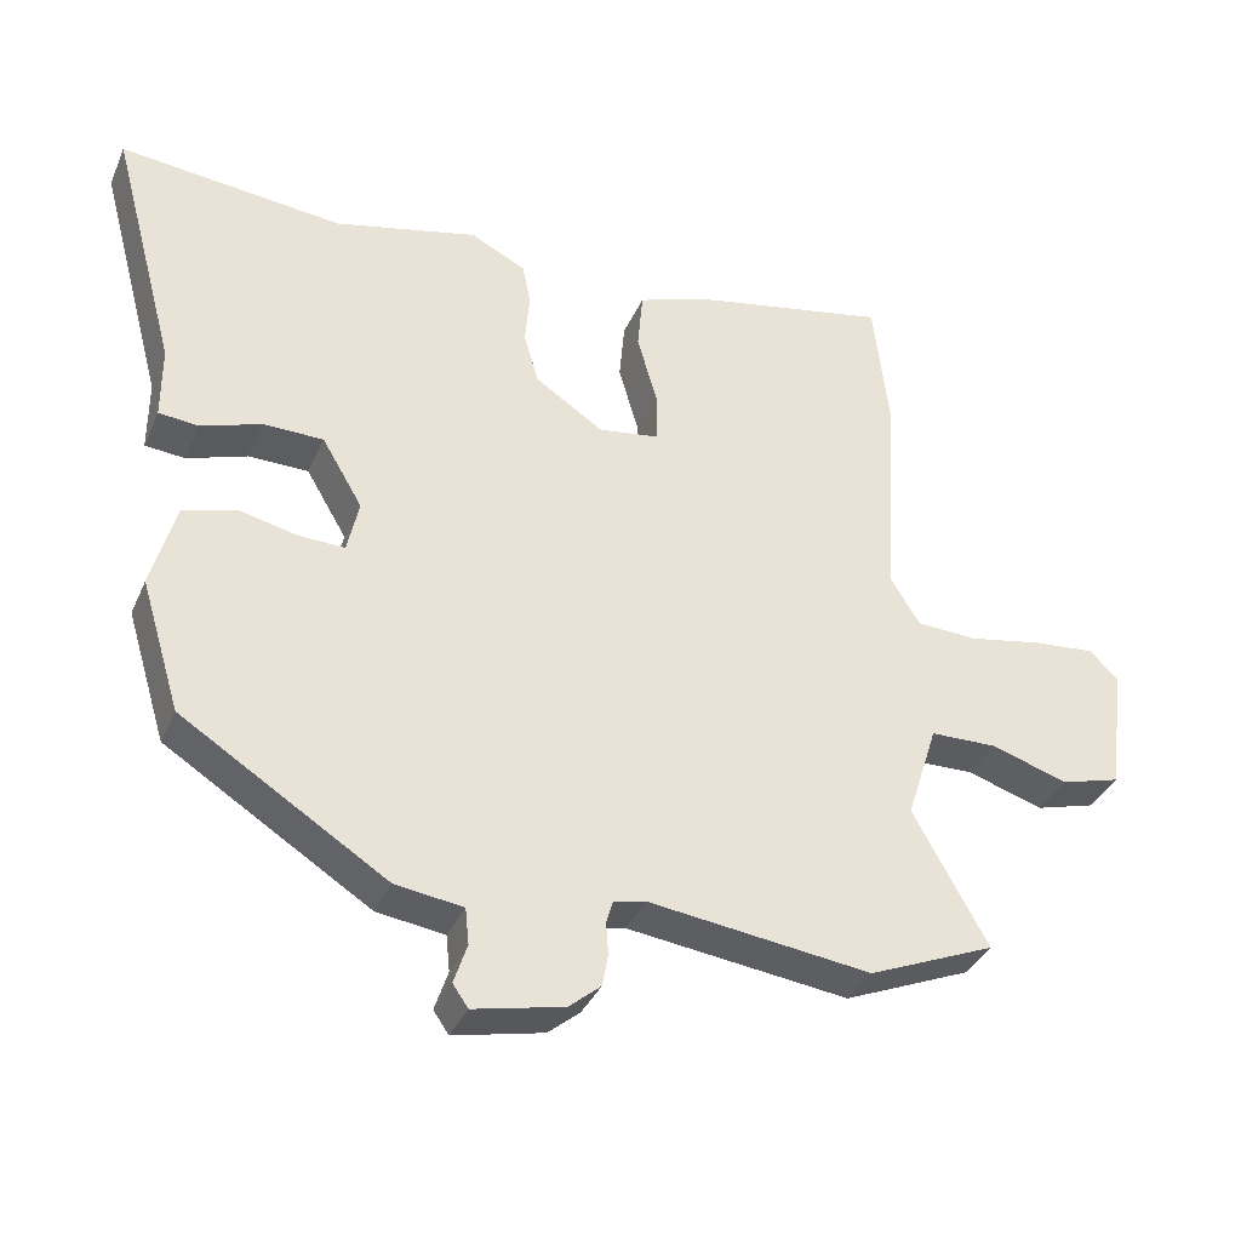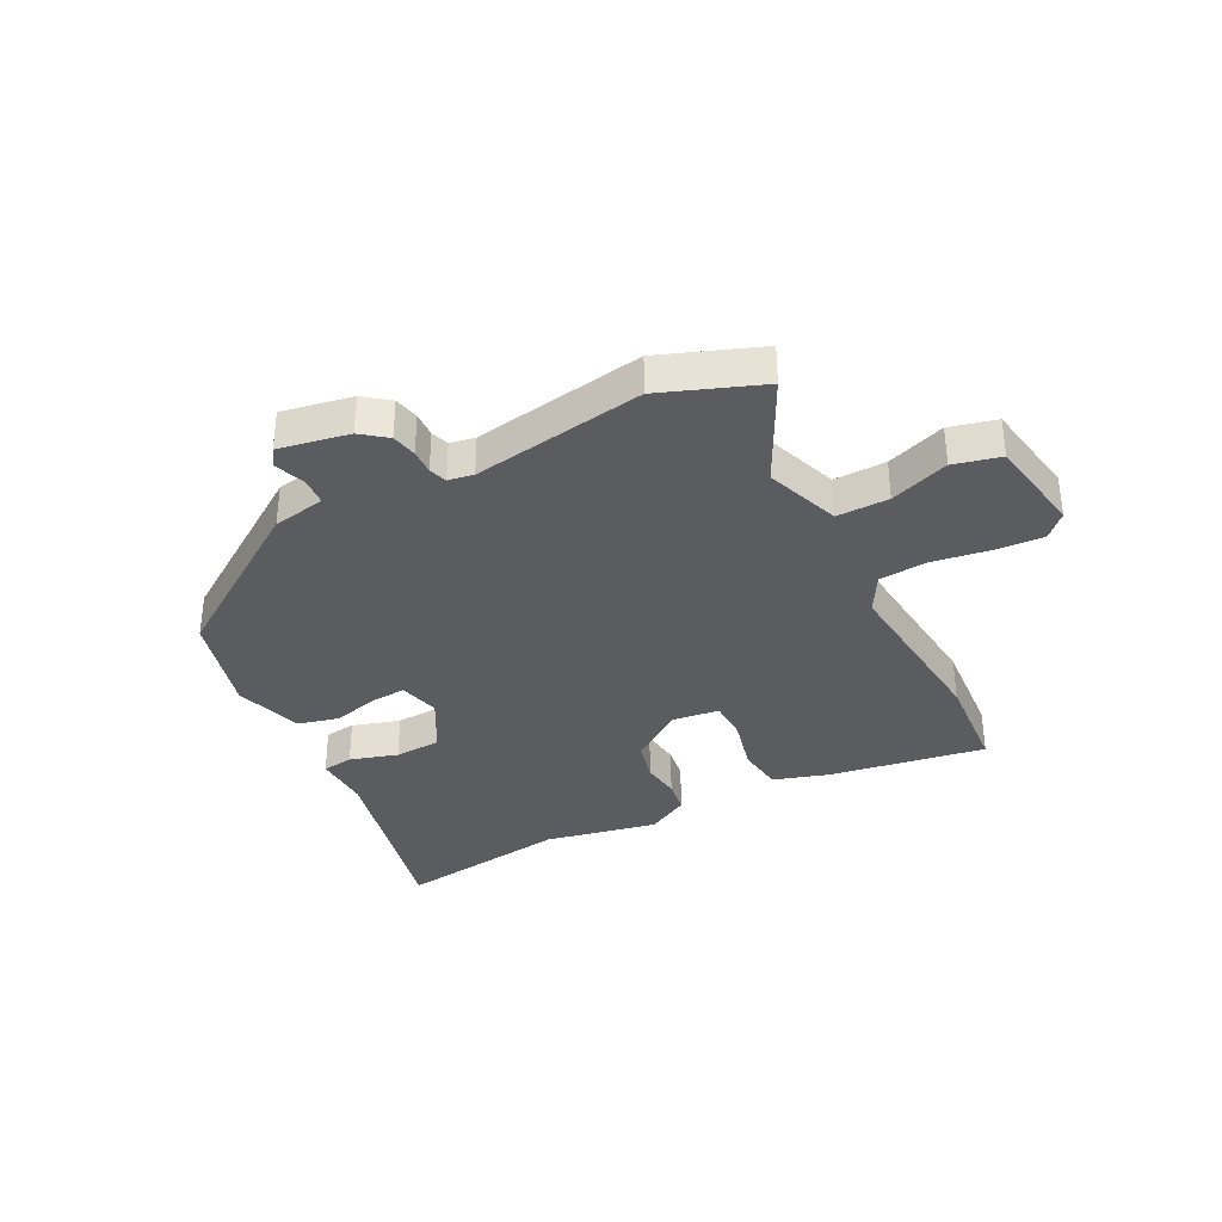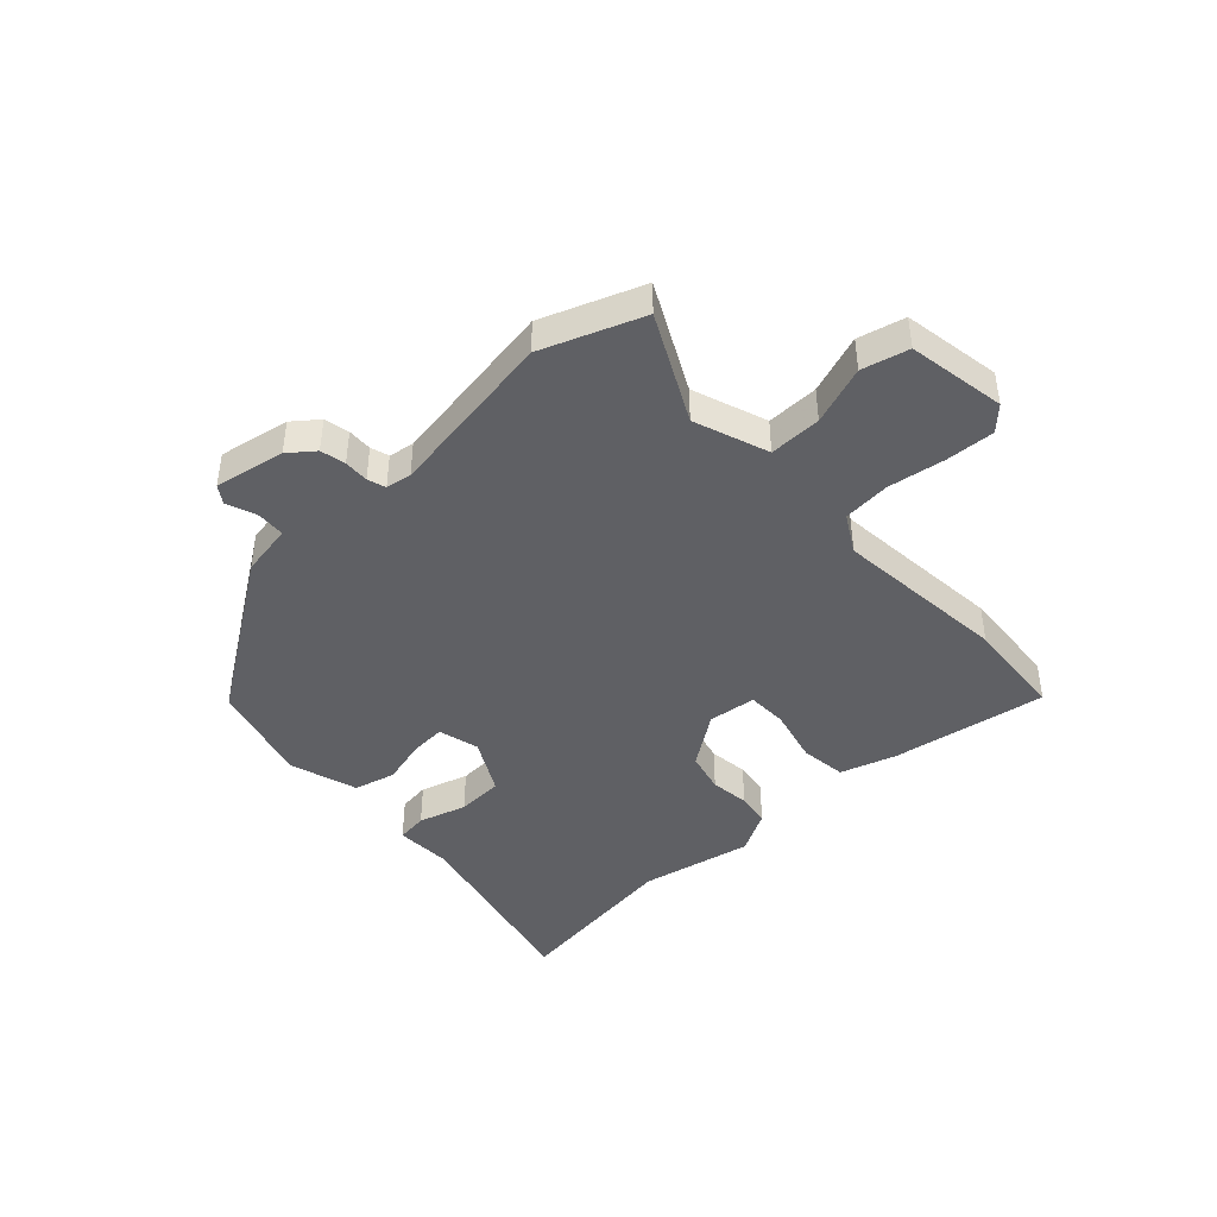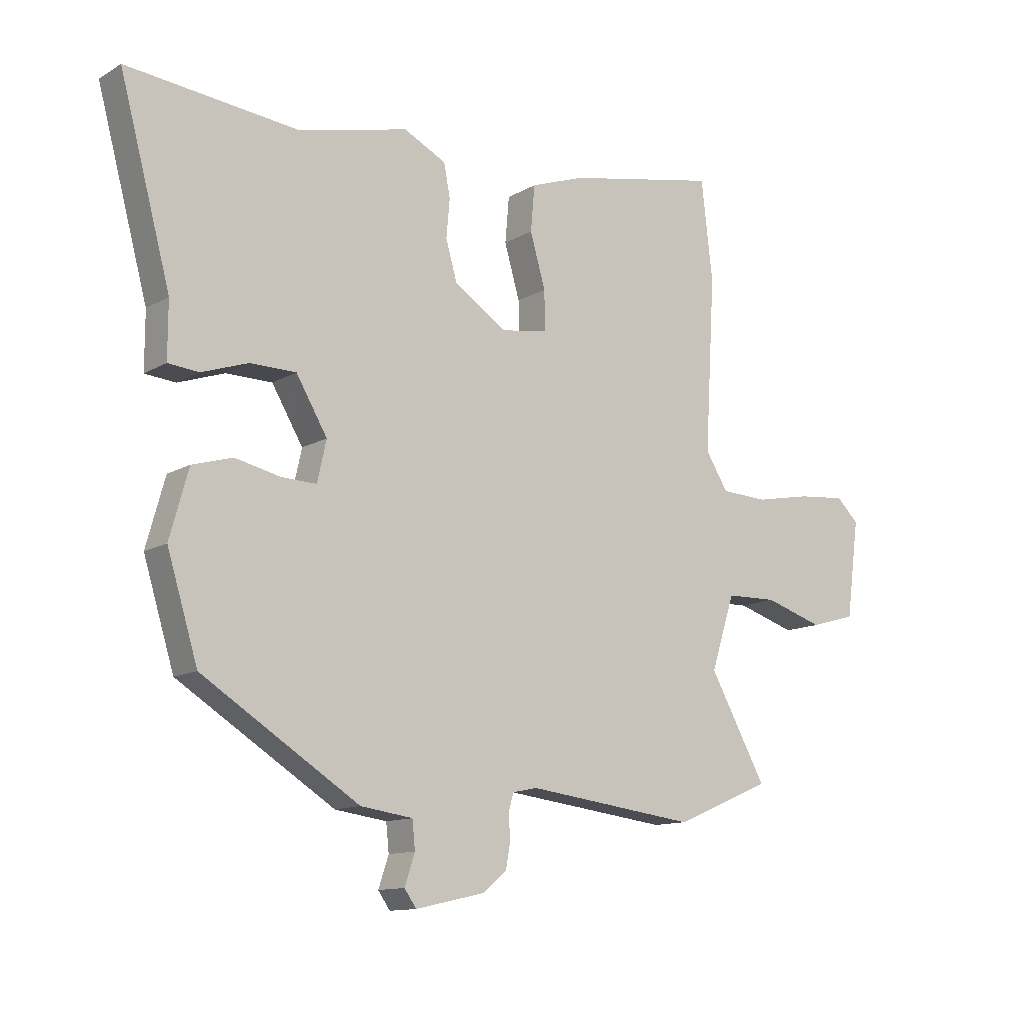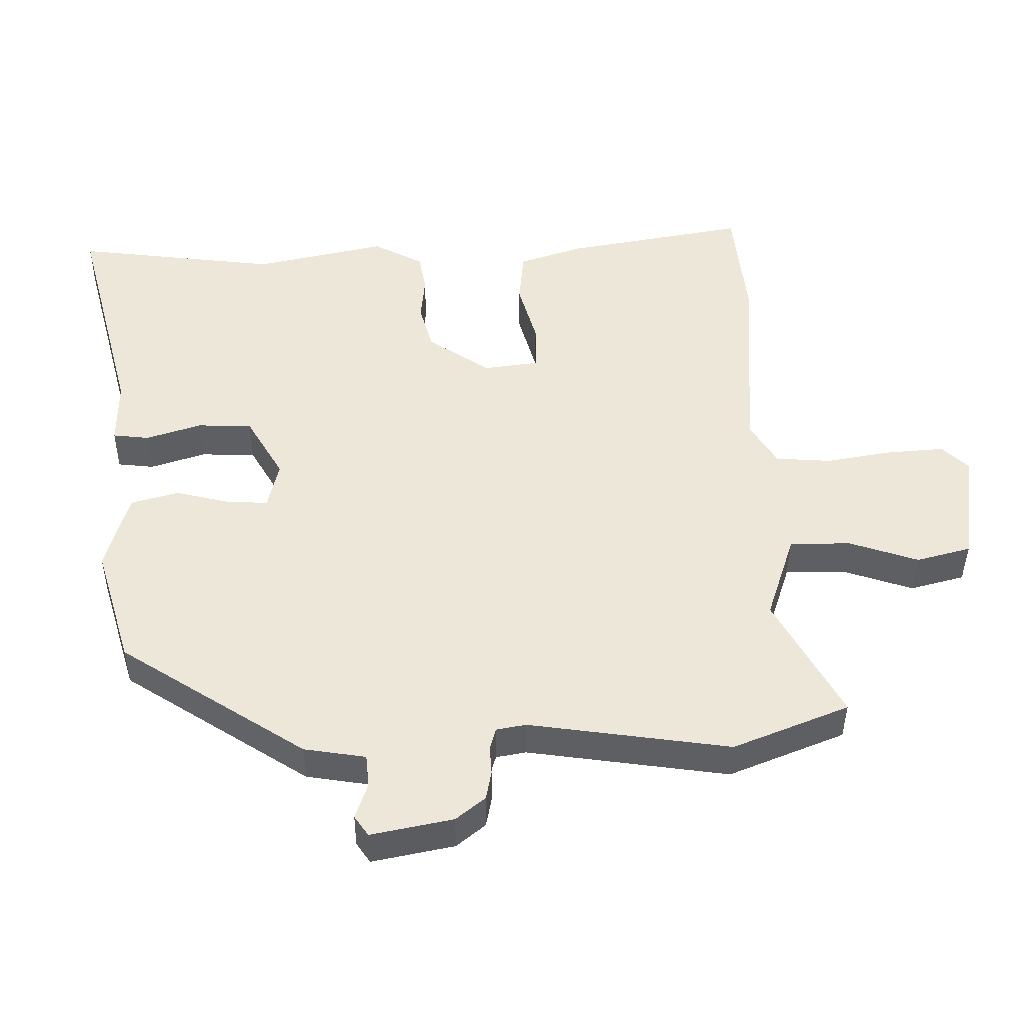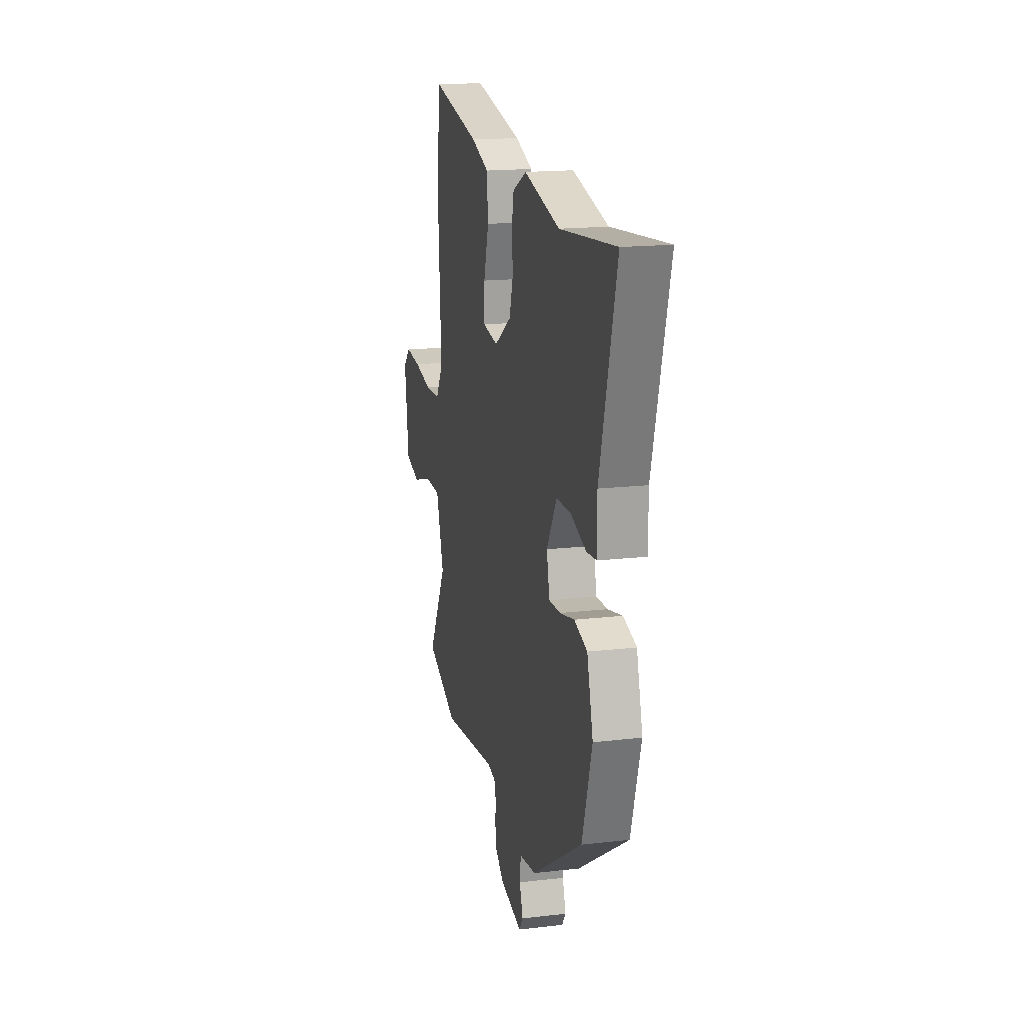
<metadata>
{"format":"obj","ext":"obj","renderer":"f3d","projection":"perspective","resolution":1024,"background":"white","views":[{"elev":-35.9,"azim":158.4,"up":"+Z"},{"elev":-35.2,"azim":-150.7,"up":"+Y"},{"elev":-43.5,"azim":-135.1,"up":"+Y"},{"elev":-12.2,"azim":143.3,"up":"+Z"},{"elev":-40.8,"azim":179.6,"up":"+Z"},{"elev":17.2,"azim":76.9,"up":"+Z"}]}
</metadata>
<code>
v -0.428 0.07 -0.53
v -0.6 0.07 -0.458
v -0.499 0.07 -0.276
v -0.541 0.07 -0.145
v -0.632 0.07 -0.143
v -0.736 0.07 -0.176
v -0.817 0.07 -0.153
v -0.84 0.07 0.019
v -0.8 0.07 0.057
v -0.715 0.07 0.049
v -0.616 0.07 0.03
v -0.533 0.07 0.034
v -0.493 0.07 0.098
v -0.511 0.07 0.403
v -0.491 0.07 0.58
v -0.222 0.07 0.526
v -0.126 0.07 0.492
v -0.119 0.07 0.411
v -0.146 0.07 0.317
v -0.147 0.07 0.247
v -0.064 0.07 0.234
v 0.029 0.07 0.295
v 0.049 0.07 0.365
v 0.043 0.07 0.433
v 0.054 0.07 0.491
v 0.129 0.07 0.529
v 0.324 0.07 0.482
v 0.627 0.07 0.513
v 0.537 0.07 0.177
v 0.537 0.07 0.078
v 0.483 0.07 0.073
v 0.401 0.07 0.101
v 0.32 0.07 0.1
v 0.265 0.07 0.007
v 0.281 0.07 -0.065
v 0.343 0.07 -0.063
v 0.423 0.07 -0.045
v 0.494 0.07 -0.066
v 0.527 0.07 -0.185
v 0.473 0.07 -0.362
v 0.196 0.07 -0.537
v 0.104 0.07 -0.55
v 0.099 0.07 -0.599
v 0.117 0.07 -0.653
v 0.096 0.07 -0.683
v -0.026 0.07 -0.656
v -0.069 0.07 -0.62
v -0.077 0.07 -0.576
v -0.074 0.07 -0.533
v -0.083 0.07 -0.501
v -0.127 0.07 -0.492
v -0.428 0 -0.53
v -0.6 0 -0.458
v -0.499 0 -0.276
v -0.541 0 -0.145
v -0.632 0 -0.143
v -0.736 0 -0.176
v -0.817 0 -0.153
v -0.84 0 0.019
v -0.8 0 0.057
v -0.715 0 0.049
v -0.616 0 0.03
v -0.533 0 0.034
v -0.493 0 0.098
v -0.511 0 0.403
v -0.491 0 0.58
v -0.222 0 0.526
v -0.126 0 0.492
v -0.119 0 0.411
v -0.146 0 0.317
v -0.147 0 0.247
v -0.064 0 0.234
v 0.029 0 0.295
v 0.049 0 0.365
v 0.043 0 0.433
v 0.054 0 0.491
v 0.129 0 0.529
v 0.324 0 0.482
v 0.627 0 0.513
v 0.537 0 0.177
v 0.537 0 0.078
v 0.483 0 0.073
v 0.401 0 0.101
v 0.32 0 0.1
v 0.265 0 0.007
v 0.281 0 -0.065
v 0.343 0 -0.063
v 0.423 0 -0.045
v 0.494 0 -0.066
v 0.527 0 -0.185
v 0.473 0 -0.362
v 0.196 0 -0.537
v 0.104 0 -0.55
v 0.099 0 -0.599
v 0.117 0 -0.653
v 0.096 0 -0.683
v -0.026 0 -0.656
v -0.069 0 -0.62
v -0.077 0 -0.576
v -0.074 0 -0.533
v -0.083 0 -0.501
v -0.127 0 -0.492
f 47 48 49
f 46 47 49
f 45 46 49
f 44 45 49
f 43 44 49
f 42 43 49 50
f 41 42 50
f 40 41 50
f 39 40 50
f 38 39 50
f 37 38 50
f 36 37 50
f 35 36 50 51
f 29 30 31 32
f 29 32 33
f 28 29 33
f 27 28 33
f 27 33 34
f 26 27 34
f 25 26 34
f 24 25 34
f 23 24 34
f 17 18 19
f 16 17 19
f 15 16 19
f 14 15 19
f 13 14 19
f 12 13 19 20
f 9 10 11
f 8 9 11
f 7 8 11
f 6 7 11
f 5 6 11
f 4 5 11 12
f 12 20 21
f 4 12 21
f 3 4 21
f 3 21 22
f 2 3 22
f 1 2 22
f 51 1 22
f 34 35 51
f 23 34 51
f 22 23 51
f 100 99 98
f 100 98 97
f 100 97 96
f 100 96 95
f 100 95 94
f 101 100 94 93
f 101 93 92
f 101 92 91
f 101 91 90
f 101 90 89
f 101 89 88
f 101 88 87
f 102 101 87 86
f 83 82 81 80
f 84 83 80
f 84 80 79
f 84 79 78
f 85 84 78
f 85 78 77
f 85 77 76
f 85 76 75
f 85 75 74
f 70 69 68
f 70 68 67
f 70 67 66
f 70 66 65
f 70 65 64
f 71 70 64 63
f 62 61 60
f 62 60 59
f 62 59 58
f 62 58 57
f 62 57 56
f 63 62 56 55
f 72 71 63
f 72 63 55
f 72 55 54
f 73 72 54
f 73 54 53
f 73 53 52
f 73 52 102
f 102 86 85
f 102 85 74
f 102 74 73
f 1 52 53 2
f 2 53 54 3
f 3 54 55 4
f 4 55 56 5
f 5 56 57 6
f 6 57 58 7
f 7 58 59 8
f 8 59 60 9
f 9 60 61 10
f 10 61 62 11
f 11 62 63 12
f 12 63 64 13
f 13 64 65 14
f 14 65 66 15
f 15 66 67 16
f 16 67 68 17
f 17 68 69 18
f 18 69 70 19
f 19 70 71 20
f 20 71 72 21
f 21 72 73 22
f 22 73 74 23
f 23 74 75 24
f 24 75 76 25
f 25 76 77 26
f 26 77 78 27
f 27 78 79 28
f 28 79 80 29
f 29 80 81 30
f 30 81 82 31
f 31 82 83 32
f 32 83 84 33
f 33 84 85 34
f 34 85 86 35
f 35 86 87 36
f 36 87 88 37
f 37 88 89 38
f 38 89 90 39
f 39 90 91 40
f 40 91 92 41
f 41 92 93 42
f 42 93 94 43
f 43 94 95 44
f 44 95 96 45
f 45 96 97 46
f 46 97 98 47
f 47 98 99 48
f 48 99 100 49
f 49 100 101 50
f 50 101 102 51
f 51 102 52 1

</code>
